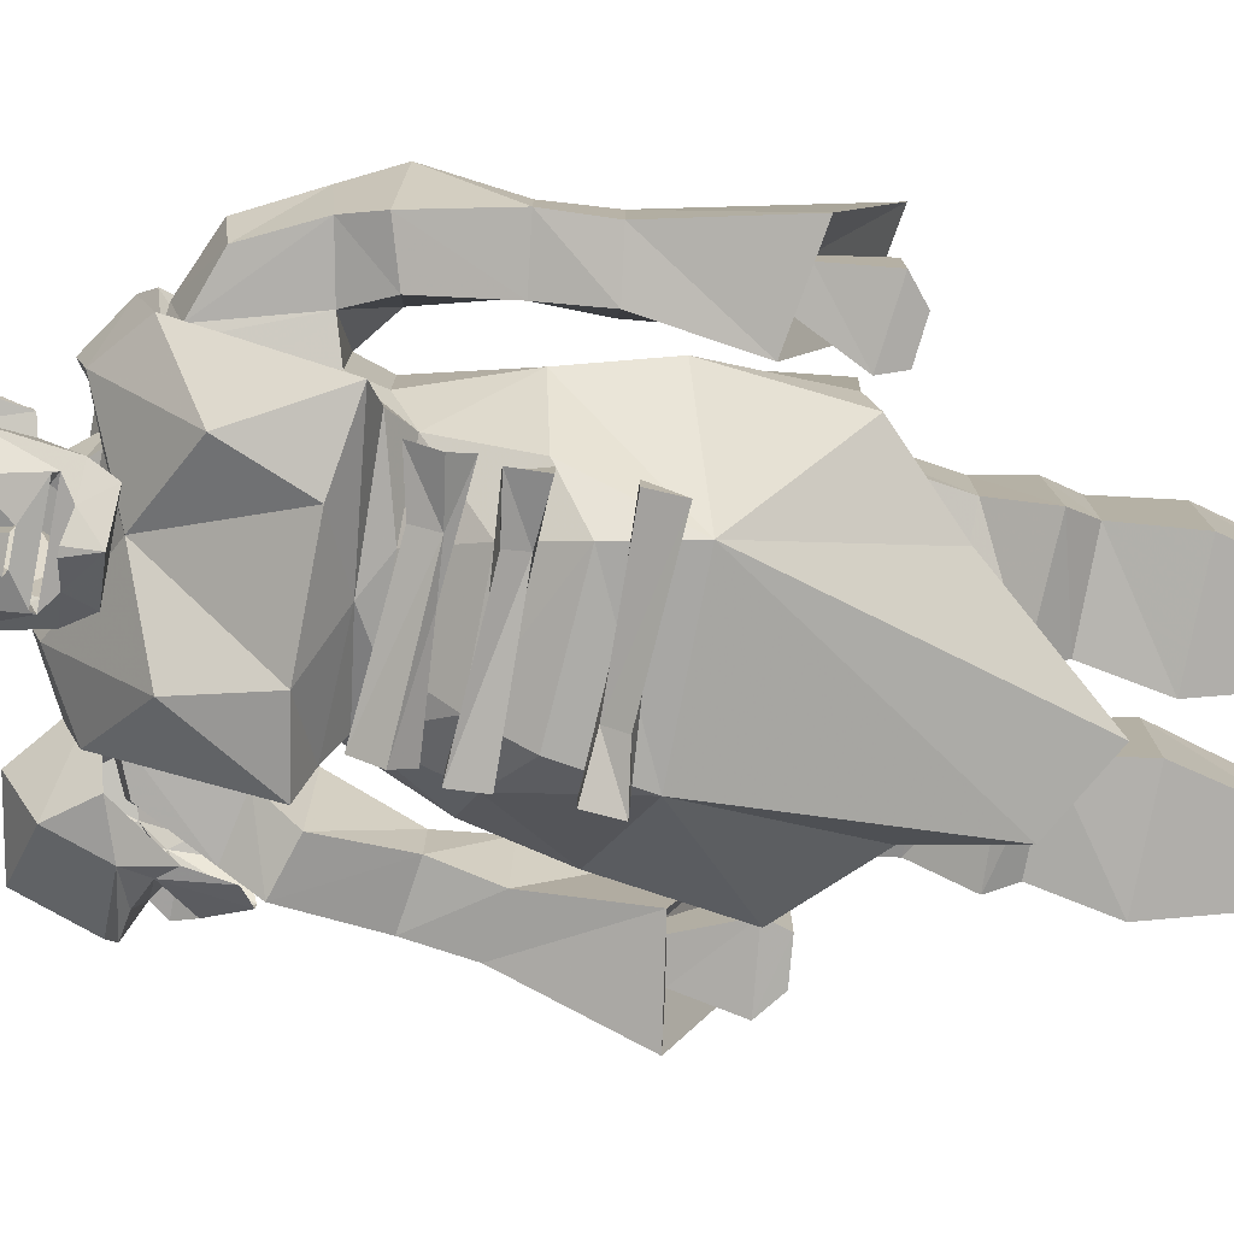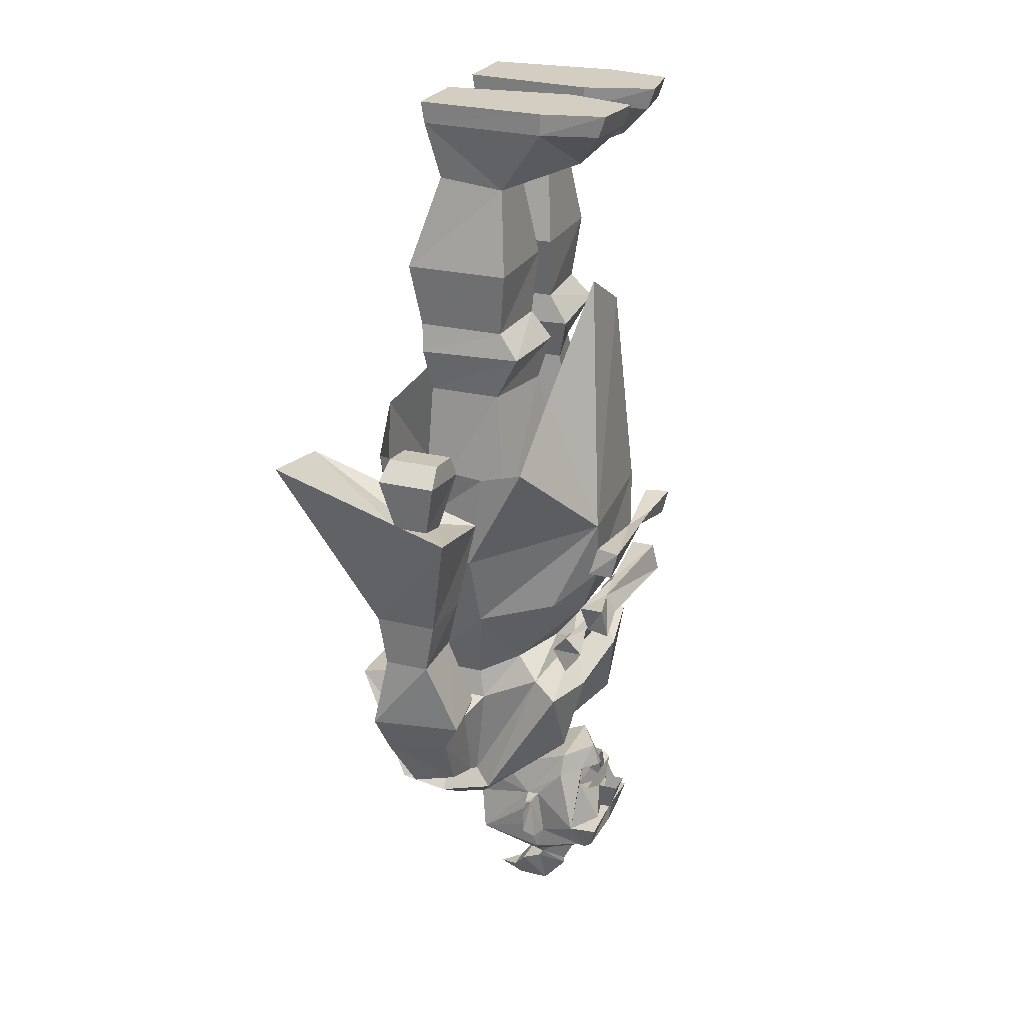
<metadata>
{"format":"obj","ext":"obj","renderer":"f3d","projection":"perspective","resolution":1024,"background":"white","views":[{"elev":-78.7,"azim":79.1,"up":"+Z"},{"elev":25.0,"azim":111.7,"up":"+Y"}]}
</metadata>
<code>
v -0.0625 -1.766 -0.2812
v -0.01562 -1.773 -0.3125
v 0 -1.773 -0.3125
v 0.04688 -1.766 -0.2812
v 0.08594 -1.789 -0.2891
v -0.09375 -1.789 -0.2891
v -0.1406 -1.906 -0.2812
v -0.1172 -1.766 -0.2422
v -0.08594 -1.719 -0.2422
v 0 -1.719 -0.2969
v 0.07812 -1.719 -0.2422
v 0.1016 -1.766 -0.2422
v 0.125 -1.906 -0.2812
v 0.07031 -1.891 -0.3359
v 0.01562 -1.828 -0.3203
v 0.08594 -1.797 -0.3125
v -0.08594 -1.797 -0.3125
v -0.03906 -1.828 -0.3203
v -0.09375 -1.891 -0.3359
v -0.02344 -1.898 -0.3203
v -0.1328 -1.906 -0.3438
v -0.1094 -1.961 -0.3281
v -0.1172 -1.969 -0.3125
v -0.1172 -1.945 -0.1953
v -0.1172 -1.836 -0.1797
v -0.1016 -1.844 -0.1484
v -0.07812 -1.789 -0.07031
v 0.0625 -1.789 -0.07031
v 0.09375 -1.844 -0.1484
v 0.1016 -1.836 -0.1797
v 0.1016 -1.945 -0.1953
v 0.1016 -1.969 -0.3125
v 0.1172 -1.906 -0.3438
v 0 -1.898 -0.3438
v 0 -1.898 -0.3203
v 0.01562 -1.828 -0.3672
v -0.03906 -1.828 -0.3672
v -0.02344 -1.898 -0.3438
v 0.1484 -1.938 -0.1875
v 0.1484 -1.93 -0.1562
v 0.1016 -1.938 -0.1484
v 0.1328 -1.844 -0.1719
v 0.1328 -1.891 -0.1484
v 0.1016 -1.891 -0.1406
v 0.08594 -1.984 -0.02344
v 0.1016 -2 -0.1797
v 0.0625 -1.992 -0.2891
v 0 -1.938 -0.3125
v 0.09375 -1.961 -0.3281
v 0 -1.938 -0.3438
v 0.1328 -1.852 -0.1562
v 0.04688 -1.898 0
v -0.04688 -1.898 0
v -0.09375 -1.984 -0.02344
v 0 -2.008 -0.08594
v 0.03906 -2.055 -0.1562
v 0 -2.016 -0.2578
v 0 -1.992 -0.2891
v -0.07031 -1.992 -0.2891
v -0.1172 -1.938 -0.1484
v -0.1562 -1.922 -0.1562
v -0.1641 -1.93 -0.1875
v -0.1406 -1.844 -0.1719
v -0.1406 -1.852 -0.1562
v -0.1016 -1.891 -0.1406
v -0.04688 -1.836 0
v -0.09375 -1.766 0.04688
v -0.1094 -1.766 -0.07812
v 0.08594 -1.766 -0.07812
v 0.1016 -1.766 0.04688
v 0.04688 -1.836 0
v -0.1406 -1.891 -0.1484
v -0.1172 -2 -0.1797
v -0.04688 -2.055 -0.1562
v -0.03125 -2.07 -0.1641
v 0.02344 -2.07 -0.1641
v 0 -2.094 -0.2188
v 0 -2.109 -0.2188
v -0.03125 -2.086 -0.1562
v 0.02344 -2.086 -0.1562
v 0 -2.172 -0.1641
v -0.04688 -2.094 -0.1172
v 0.03906 -2.094 -0.1172
v -0.02344 -2.133 -0.08594
v 0 -2.172 -0.09375
v 0 -2.148 -0.03906
v 0.02344 -2.133 -0.08594
v -0.125 -0.7109 0.1562
v -0.3125 -0.8281 0.0625
v -0.2812 -1.062 0.1328
v -0.1406 -1.055 0.2109
v 0.1172 -0.7812 0.2109
v 0.1484 -1.047 0.2109
v 0.3281 -0.8281 0.1406
v 0.3047 -1.047 0.1172
v 0.3438 -0.8438 -0.125
v 0.3438 -1.062 -0.09375
v 0.3359 -0.8203 -0.2188
v 0.1641 -1 -0.3516
v 0.1953 -0.6797 -0.2344
v 0 -0.4453 -0.2734
v -0.1484 -0.5312 -0.2812
v -0.1641 -1 -0.3281
v -0.1953 -0.6953 -0.2266
v -0.3594 -0.8281 -0.125
v -0.3359 -1.07 -0.09375
v -0.2969 -1.242 -0.1016
v -0.2422 -1.25 0.1406
v -0.1484 -1.18 0.2266
v 0.1562 -1.172 0.2344
v 0.2578 -1.234 0.125
v 0.2969 -1.234 -0.1016
v 0.2109 -1.211 -0.2578
v 0.1328 -1.141 -0.3438
v -0.1406 -1.156 -0.3359
v -0.2188 -1.219 -0.2578
v -0.1953 -1.391 -0.1719
v -0.2266 -1.422 -0.07031
v -0.2266 -1.422 0.07031
v -0.1172 -1.375 0.1641
v 0.09375 -1.375 0.1641
v 0.2266 -1.422 0.07031
v 0.2266 -1.422 -0.07031
v 0.1953 -1.375 -0.1641
v 0.1016 -1.258 -0.2969
v -0.1172 -1.258 -0.2969
v -0.08594 -1.375 -0.2109
v -0.01562 -1.414 -0.2344
v -0.2344 -1.422 -0.2188
v -0.2578 -1.484 -0.08594
v -0.2578 -1.484 0.09375
v -0.1797 -1.5 0.1797
v 0.1719 -1.5 0.1797
v 0.2422 -1.484 0.09375
v 0.2422 -1.484 -0.08594
v 0.2266 -1.422 -0.2188
v 0.05469 -1.375 -0.2109
v -0.25 -1.703 0.07812
v -0.2969 -1.75 0.125
v -0.2031 -1.516 0.2734
v 0.1875 -1.516 0.2734
v 0.2344 -1.703 0.07812
v 0 -1.711 -0.1719
v -0.1797 -1.805 -0.0625
v -0.1719 -1.633 -0.2734
v -0.125 -1.469 -0.3047
v 0.1094 -1.469 -0.3047
v 0.1641 -1.625 -0.2734
v 0.1797 -1.805 -0.0625
v 0.1797 -1.828 0.01562
v 0.1172 -1.805 0.1172
v -0.1172 -1.805 0.1172
v -0.1797 -1.828 0.01562
v -0.2969 -1.727 -0.1094
v -0.2734 -1.445 -0.2812
v 0.2656 -1.445 -0.2812
v 0.2734 -1.727 -0.1094
v 0.2734 -1.766 0.01562
v 0.2734 -1.75 0.125
v 0.07812 -1.656 0.2422
v -0.1016 -1.656 0.2422
v -0.2969 -1.766 0.01562
v -0.25 -1.727 0.01562
v -0.25 -1.703 -0.0625
v -0.3125 -1.508 -0.0625
v -0.3125 -1.43 0.09375
v -0.5 -1.453 0.09375
v -0.4531 -1.547 0.07812
v -0.3906 -1.672 0.03906
v -0.2812 -1.727 0.07031
v 0.2344 -1.703 -0.0625
v 0.2344 -1.727 0.01562
v 0.2656 -1.727 0.07031
v 0.3906 -1.672 0.03906
v 0.4531 -1.547 0.07812
v 0.5 -1.453 0.09375
v 0.3125 -1.43 0.09375
v 0.3125 -1.508 -0.0625
v 0.2578 -1.695 -0.05469
v -0.1797 -1.102 -0.4062
v -0.07812 -1.094 -0.3828
v -0.1797 -1.102 -0.3516
v -0.1641 -1.039 -0.3672
v -0.1797 -1.039 -0.4219
v -0.07812 -1.055 -0.4062
v 0.2188 -1.039 -0.4219
v 0.2188 -1.102 -0.4062
v 0.01562 -1.094 -0.3672
v 0.01562 -1.055 -0.3828
v 0.2188 -1.102 -0.3516
v 0.2031 -1.039 -0.3672
v 0.2109 -1.203 -0.3828
v 0.1094 -1.211 -0.3594
v 0.2109 -1.203 -0.3281
v 0.1953 -1.266 -0.3438
v 0.2109 -1.266 -0.3984
v 0.1094 -1.25 -0.3828
v -0.1875 -1.266 -0.3984
v -0.1875 -1.203 -0.3828
v 0.01562 -1.211 -0.3438
v 0.01562 -1.25 -0.3594
v -0.1875 -1.203 -0.3281
v -0.1719 -1.266 -0.3438
v 0.2031 -1.336 -0.3281
v 0.1016 -1.32 -0.3047
v 0.2031 -1.297 -0.2891
v 0.1875 -1.344 -0.25
v 0.2031 -1.391 -0.2891
v 0.1016 -1.367 -0.2891
v -0.1953 -1.391 -0.2891
v -0.1953 -1.336 -0.3281
v 0.007812 -1.312 -0.2969
v 0.007812 -1.344 -0.2734
v -0.1953 -1.297 -0.2891
v -0.1797 -1.344 -0.25
v -0.4141 -0.9453 0.03125
v -0.3594 -0.8281 0.0625
v -0.5 -0.8125 0.0625
v -0.4844 -0.9297 0.03125
v -0.5547 -0.7969 0.2969
v -0.3594 -0.8281 0.2969
v -0.3594 -0.9531 -0.1172
v -0.4141 -0.9453 -0.04688
v -0.3594 -0.8281 -0.07031
v -0.375 -0.7812 0.05469
v -0.4531 -0.7734 0.05469
v -0.4531 -0.7734 -0.0625
v -0.5 -0.8125 -0.07031
v -0.4844 -0.9297 -0.04688
v -0.5547 -0.9219 -0.1172
v -0.4922 -1.172 0.07812
v -0.3516 -1.156 0.07812
v -0.3828 -1.156 -0.07812
v -0.4922 -1.172 -0.0625
v -0.375 -0.7812 -0.0625
v -0.2734 -1.695 -0.05469
v -0.3672 -1.656 -0.05469
v -0.4297 -1.531 -0.0625
v -0.4531 -1.461 -0.1016
v -0.3516 -1.43 -0.1016
v -0.3594 -1.273 0.05469
v -0.4844 -1.289 0.0625
v -0.4844 -1.289 -0.03906
v -0.3672 -1.273 -0.04688
v 0.4141 -0.9453 0.03125
v 0.5 -0.8125 0.0625
v 0.3594 -0.8281 0.0625
v 0.4141 -0.9453 -0.04688
v 0.3594 -0.9531 -0.1172
v 0.3594 -0.8281 0.2969
v 0.4844 -0.9297 0.03125
v 0.5 -0.8125 -0.07031
v 0.4531 -0.7734 -0.0625
v 0.4531 -0.7734 0.05469
v 0.375 -0.7812 0.05469
v 0.3594 -0.8281 -0.07031
v 0.4844 -0.9297 -0.04688
v 0.5547 -0.9219 -0.1172
v 0.4922 -1.172 -0.0625
v 0.3828 -1.156 -0.07812
v 0.3516 -1.156 0.07812
v 0.5547 -0.7969 0.2969
v 0.375 -0.7812 -0.0625
v 0.4297 -1.531 -0.0625
v 0.3672 -1.656 -0.05469
v 0.3516 -1.43 -0.1016
v 0.4531 -1.461 -0.1016
v 0.4844 -1.289 -0.03906
v 0.4844 -1.289 0.0625
v 0.3594 -1.273 0.05469
v 0.3672 -1.273 -0.04688
v 0.4922 -1.172 0.07812
v -0.5703 -1.664 -0.007812
v -0.5469 -1.656 0.08594
v -0.5156 -1.617 0.02344
v -0.5547 -1.641 -0.0625
v -0.4375 -1.656 -0.1172
v -0.5312 -1.805 0.01562
v -0.4375 -1.656 0.1172
v -0.4844 -1.617 0.1172
v -0.4609 -1.625 0.09375
v -0.4609 -1.609 0.08594
v -0.4688 -1.586 0.02344
v -0.5391 -1.586 0.02344
v -0.4688 -1.586 0.01562
v -0.4609 -1.609 -0.0625
v -0.5078 -1.633 -0.0625
v -0.4375 -1.578 -0.0625
v -0.3438 -1.688 -0.125
v -0.4062 -1.766 -0.1016
v -0.375 -1.836 0.01562
v -0.4062 -1.766 0.1172
v -0.3438 -1.68 0.1328
v -0.4375 -1.578 0.08594
v -0.5234 -1.547 0.02344
v -0.5234 -1.547 0.007812
v -0.4922 -1.477 -0.007812
v -0.4531 -1.5 -0.04688
v -0.2422 -1.727 0.01562
v -0.4922 -1.477 0.01562
v -0.4531 -1.5 0.07031
v -0.25 -0.5781 0.05469
v -0.2344 -0.6719 0.03906
v -0.07031 -0.6719 0.03906
v -0.04688 -0.5859 0.04688
v -0.2344 -0.5156 0.0625
v -0.2344 -0.5156 -0.1328
v -0.25 -0.5703 -0.1797
v -0.2344 -0.6719 -0.125
v -0.2734 -0.9766 0.04688
v -0.02344 -0.9766 0.1094
v -0.07031 -0.6719 -0.1641
v -0.04688 -0.5781 -0.1875
v -0.0625 -0.5156 -0.1406
v -0.0625 -0.5156 0.0625
v -0.03906 -0.375 0.08594
v -0.2578 -0.375 0.08594
v -0.2578 -0.375 -0.1484
v -0.2812 -0.9766 -0.1641
v -0.02344 -0.9766 -0.2188
v -0.2109 -0.04688 -0.3516
v -0.08594 -0.04688 -0.3672
v -0.1484 -0.125 -0.2891
v -0.2422 -0.04688 -0.2266
v -0.2422 0 -0.2266
v -0.2109 0 -0.3672
v -0.08594 0 -0.3828
v -0.03906 -0.04688 -0.2266
v -0.08594 -0.1875 -0.125
v -0.2109 -0.1875 -0.125
v -0.2266 -0.04688 0.05469
v -0.2266 0 0.0625
v -0.03906 0 -0.2266
v -0.1484 -0.1172 0.0625
v -0.08594 -0.1719 0.02344
v -0.07031 -0.04688 0.05469
v -0.2109 -0.1719 0.02344
v -0.07031 0 0.0625
v -0.03906 -0.375 -0.1484
v 0.1484 -0.125 -0.2891
v 0.08594 -0.04688 -0.3672
v 0.2109 -0.04688 -0.3516
v 0.2422 -0.04688 -0.2266
v 0.2109 -0.1875 -0.125
v 0.08594 -0.1875 -0.125
v 0.03906 -0.04688 -0.2266
v 0.03906 0 -0.2266
v 0.08594 0 -0.3828
v 0.2109 0 -0.3672
v 0.2422 0 -0.2266
v 0.2266 -0.04688 0.05469
v 0.2109 -0.1719 0.02344
v 0.2578 -0.375 0.08594
v 0.2578 -0.375 -0.1484
v 0.03906 -0.375 -0.1484
v 0.08594 -0.1719 0.02344
v 0.07031 -0.04688 0.05469
v 0.07031 0 0.0625
v 0.1484 -0.1172 0.0625
v 0.2266 0 0.0625
v 0.03906 -0.375 0.08594
v 0.0625 -0.5156 0.0625
v 0.2422 -0.5156 0.0625
v 0.2422 -0.5156 -0.1328
v 0.0625 -0.5156 -0.1406
v 0.05469 -0.5859 0.04688
v 0.2578 -0.5781 0.05469
v 0.2578 -0.5703 -0.1797
v 0.05469 -0.5781 -0.1875
v 0.07812 -0.6719 -0.1641
v 0.07812 -0.6719 0.03906
v 0.2422 -0.6719 0.03906
v 0.2422 -0.6719 -0.125
v 0.2891 -0.9766 -0.1641
v 0.03125 -0.9766 -0.2188
v 0.03125 -0.9766 0.1094
v 0.2812 -0.9766 0.04688
f 1 2 3
f 1 3 4
f 1 4 5
f 1 5 6
f 56 74 75
f 56 75 76
f 56 76 57
f 57 76 77
f 57 77 75
f 57 75 74
f 1 6 7
f 1 7 8
f 1 8 9
f 1 9 10
f 1 10 2
f 2 10 3
f 3 10 4
f 4 10 11
f 4 11 12
f 4 12 13
f 4 13 5
f 5 15 16
f 17 18 6
f 6 18 19
f 6 19 7
f 7 20 21
f 7 21 22
f 7 22 23
f 7 23 24
f 7 24 25
f 7 25 8
f 8 25 26
f 8 26 9
f 9 26 27
f 9 27 28
f 9 28 11
f 9 11 10
f 28 29 11
f 11 29 12
f 12 29 30
f 12 30 13
f 13 30 31
f 15 35 36
f 36 35 34
f 36 34 37
f 37 34 38
f 37 38 18
f 18 38 20
f 18 20 19
f 39 40 41
f 39 41 31
f 39 31 42
f 39 42 40
f 40 42 43
f 40 43 44
f 40 44 41
f 41 44 45
f 41 45 46
f 41 46 31
f 34 50 38
f 38 21 20
f 43 51 29
f 43 29 44
f 44 29 45
f 45 29 52
f 45 52 53
f 45 53 54
f 45 54 55
f 45 55 56
f 45 56 46
f 46 56 47
f 47 56 57
f 47 57 58
f 47 58 48
f 48 58 59
f 48 59 23
f 48 23 50
f 51 42 30
f 51 30 29
f 42 31 30
f 42 51 43
f 24 60 61
f 24 61 62
f 24 62 25
f 25 62 63
f 25 63 26
f 26 63 64
f 26 64 65
f 26 65 54
f 26 54 53
f 26 53 66
f 26 66 27
f 27 66 67
f 27 67 68
f 27 68 28
f 28 68 69
f 28 69 70
f 28 70 71
f 28 71 29
f 29 71 52
f 52 71 66
f 52 66 53
f 60 65 72
f 60 72 61
f 61 72 62
f 62 72 64
f 62 64 63
f 65 64 72
f 71 70 67
f 71 67 66
f 54 74 55
f 55 74 56
f 57 74 59
f 57 59 58
f 50 23 22
f 24 73 60
f 216 217 218
f 216 218 219
f 216 223 217
f 217 223 224
f 217 224 225
f 217 225 226
f 217 226 218
f 218 226 227
f 218 227 228
f 218 228 219
f 219 228 229
f 223 229 224
f 224 229 228
f 224 228 235
f 224 235 225
f 225 235 227
f 225 227 226
f 228 227 235
f 245 246 247
f 245 247 248
f 245 251 246
f 246 251 252
f 246 252 253
f 246 253 254
f 246 254 247
f 247 254 255
f 247 255 256
f 247 256 248
f 248 256 257
f 251 257 252
f 252 257 256
f 252 256 263
f 252 263 253
f 253 263 255
f 253 255 254
f 256 255 263
f 302 303 304
f 302 304 305
f 302 305 306
f 302 306 307
f 302 308 303
f 303 308 309
f 303 309 310
f 303 310 311
f 303 311 304
f 304 311 312
f 304 312 305
f 305 312 313
f 305 314 315
f 305 315 306
f 308 313 309
f 309 313 312
f 362 365 366
f 362 366 363
f 363 366 367
f 363 367 364
f 366 369 370
f 366 370 371
f 366 371 367
f 367 371 372
f 367 372 368
f 368 372 373
f 368 373 369
f 369 373 370
f 370 376 371
f 371 376 372
f 372 376 377
f 372 377 373
f 5 13 14
f 5 14 15
f 13 31 32
f 13 32 33
f 13 33 34
f 13 34 35
f 14 35 15
f 31 46 47
f 31 47 32
f 32 47 48
f 32 48 49
f 32 49 33
f 33 49 34
f 34 49 50
f 48 50 49
f 54 65 60
f 54 60 73
f 54 73 74
f 73 24 59
f 73 59 74
f 23 59 24
f 16 15 17
f 17 15 18
f 38 50 22
f 38 22 21
f 7 19 20
f 13 35 14
f 75 77 78
f 75 78 79
f 75 79 76
f 76 79 80
f 76 80 78
f 76 78 77
f 79 78 81
f 79 81 82
f 79 82 80
f 80 82 83
f 80 83 81
f 80 81 78
f 84 82 81
f 84 81 85
f 84 87 83
f 84 83 82
f 81 83 87
f 81 87 85
f 84 85 86
f 84 86 87
f 85 87 86
f 88 89 90
f 88 90 91
f 92 93 94
f 94 93 95
f 94 95 96
f 96 95 97
f 96 97 98
f 98 97 99
f 98 99 100
f 102 103 104
f 104 103 105
f 105 103 106
f 105 106 89
f 89 106 90
f 216 219 220
f 216 220 221
f 216 221 222
f 216 222 223
f 219 229 230
f 219 230 220
f 220 230 231
f 220 231 232
f 220 232 221
f 221 232 233
f 221 233 222
f 222 233 234
f 222 234 230
f 222 230 229
f 222 229 223
f 234 231 230
f 245 248 249
f 245 249 250
f 245 250 251
f 248 257 258
f 248 258 249
f 249 258 259
f 249 259 260
f 249 260 250
f 250 260 261
f 250 261 262
f 250 262 251
f 251 262 258
f 251 258 257
f 272 262 261
f 262 272 258
f 258 272 259
f 321 322 323
f 321 323 324
f 322 328 323
f 323 328 329
f 323 329 330
f 323 330 324
f 324 330 331
f 334 335 336
f 334 336 331
f 334 331 337
f 334 337 335
f 335 337 317
f 335 317 316
f 335 316 329
f 335 329 336
f 336 329 328
f 339 318 330
f 339 330 329
f 339 329 316
f 318 317 337
f 318 337 330
f 330 337 331
f 340 341 342
f 340 342 343
f 340 343 344
f 340 344 345
f 340 345 346
f 340 346 341
f 343 351 344
f 344 351 352
f 344 352 353
f 344 353 354
f 344 354 345
f 345 354 355
f 345 355 356
f 345 356 357
f 345 357 346
f 357 356 359
f 357 359 351
f 356 352 359
f 359 352 351
f 356 355 361
f 356 361 352
f 352 361 353
f 88 91 92
f 92 91 93
f 100 99 101
f 101 99 102
f 102 99 103
f 90 106 107
f 90 107 108
f 90 108 91
f 91 108 109
f 91 109 93
f 93 109 110
f 93 110 95
f 95 110 111
f 95 111 97
f 97 111 112
f 97 112 99
f 99 112 113
f 99 113 114
f 99 114 103
f 103 114 115
f 103 115 116
f 103 116 106
f 106 116 107
f 109 120 110
f 110 120 121
f 113 125 114
f 114 125 126
f 114 126 115
f 115 126 116
f 117 127 128
f 117 128 129
f 117 129 118
f 118 129 130
f 118 130 119
f 119 130 131
f 119 131 120
f 120 131 132
f 120 132 121
f 121 132 133
f 121 133 122
f 122 133 134
f 122 134 123
f 123 134 135
f 123 135 124
f 124 135 136
f 124 136 137
f 125 137 127
f 125 127 126
f 138 132 131
f 132 138 139
f 132 139 140
f 132 140 133
f 133 140 141
f 133 141 142
f 133 142 134
f 143 69 68
f 143 68 144
f 143 149 69
f 69 149 70
f 70 149 150
f 70 150 151
f 70 151 67
f 67 151 152
f 67 152 153
f 67 153 68
f 68 153 144
f 146 155 129
f 146 129 128
f 146 128 147
f 147 128 156
f 154 162 163
f 154 163 164
f 154 164 155
f 155 164 129
f 129 164 130
f 138 163 162
f 138 162 139
f 137 136 128
f 137 128 127
f 136 135 171
f 136 171 157
f 136 157 156
f 136 156 128
f 141 159 142
f 142 159 172
f 171 172 158
f 171 158 157
f 172 159 158
f 107 116 117
f 107 117 118
f 107 118 108
f 108 118 119
f 108 119 120
f 108 120 109
f 110 121 111
f 111 121 122
f 111 122 112
f 112 122 123
f 112 123 124
f 112 124 113
f 113 124 125
f 116 126 117
f 117 126 127
f 124 137 125
f 130 164 165
f 130 165 131
f 131 165 166
f 131 166 167
f 131 167 168
f 131 168 169
f 131 169 170
f 131 170 132
f 132 170 138
f 138 170 163
f 142 172 173
f 142 173 133
f 133 173 134
f 134 173 174
f 134 174 175
f 134 175 176
f 134 176 177
f 134 177 178
f 134 178 135
f 135 178 171
f 171 178 179
f 171 179 172
f 236 165 164
f 236 164 163
f 236 163 170
f 165 240 166
f 166 240 241
f 166 241 242
f 166 242 167
f 167 242 243
f 167 243 239
f 240 244 241
f 243 244 239
f 239 244 240
f 179 264 265
f 179 265 173
f 179 173 172
f 178 264 179
f 264 178 266
f 264 266 267
f 264 267 175
f 264 175 265
f 265 175 174
f 265 174 173
f 176 175 267
f 176 267 268
f 176 268 269
f 176 269 177
f 177 269 270
f 177 270 266
f 177 266 178
f 266 270 271
f 266 271 267
f 267 271 268
f 143 144 145
f 143 145 146
f 143 146 147
f 143 147 148
f 143 148 149
f 144 153 154
f 144 154 145
f 145 154 155
f 145 155 146
f 147 156 148
f 148 156 157
f 148 157 149
f 149 157 158
f 149 158 150
f 150 158 159
f 150 159 151
f 151 159 160
f 151 160 152
f 152 160 161
f 152 161 139
f 152 139 162
f 152 162 153
f 153 162 154
f 139 161 140
f 140 161 141
f 141 161 160
f 141 160 159
f 180 181 182
f 180 182 183
f 180 183 184
f 180 184 181
f 181 184 185
f 181 185 186
f 181 186 187
f 181 187 188
f 181 188 182
f 182 188 189
f 182 189 183
f 183 189 185
f 183 185 184
f 190 191 189
f 190 189 188
f 190 188 187
f 190 187 186
f 190 186 191
f 191 186 189
f 189 186 185
f 192 193 194
f 192 194 195
f 192 195 196
f 192 196 193
f 193 196 197
f 193 197 198
f 193 198 199
f 193 199 200
f 193 200 194
f 194 200 201
f 194 201 195
f 195 201 197
f 195 197 196
f 202 203 201
f 202 201 200
f 202 200 199
f 202 199 198
f 202 198 203
f 203 198 201
f 201 198 197
f 204 205 206
f 204 206 207
f 204 207 208
f 204 208 205
f 205 208 209
f 205 209 210
f 205 210 211
f 205 211 212
f 205 212 206
f 206 212 213
f 206 213 207
f 207 213 209
f 207 209 208
f 214 215 213
f 214 213 212
f 214 212 211
f 214 211 210
f 214 210 215
f 215 210 213
f 213 210 209
f 273 274 275
f 273 275 276
f 273 276 277
f 273 277 278
f 273 278 274
f 274 278 279
f 274 279 280
f 274 280 275
f 275 280 281
f 275 283 284
f 275 284 285
f 275 287 276
f 276 287 277
f 277 287 286
f 277 286 288
f 277 288 289
f 277 289 290
f 277 290 278
f 278 290 291
f 278 291 292
f 278 292 279
f 279 292 293
f 279 293 294
f 279 294 282
f 279 282 281
f 279 281 280
f 284 296 285
f 285 296 286
f 286 296 297
f 286 297 298
f 286 298 288
f 290 289 299
f 290 299 291
f 291 299 292
f 292 299 293
f 295 283 282
f 295 282 300
f 295 300 296
f 296 300 297
f 282 294 301
f 282 301 300
f 283 295 284
f 236 237 238
f 236 238 165
f 236 170 237
f 237 170 169
f 237 169 168
f 237 168 238
f 238 168 239
f 238 239 165
f 165 239 240
f 167 239 168
f 241 244 232
f 241 232 231
f 241 231 242
f 242 231 234
f 242 234 243
f 243 234 233
f 243 233 244
f 244 233 232
f 268 271 260
f 268 260 259
f 268 259 269
f 269 259 272
f 269 272 270
f 270 272 261
f 270 261 271
f 271 261 260
f 306 315 316
f 306 316 317
f 306 317 307
f 307 317 318
f 307 318 314
f 339 316 315
f 339 315 314
f 339 314 318
f 353 361 362
f 353 362 363
f 353 363 354
f 354 363 364
f 354 364 355
f 355 364 365
f 355 365 361
f 361 365 362
f 275 281 282
f 275 282 283
f 275 285 286
f 275 286 287
f 284 295 296
f 302 307 308
f 305 313 314
f 307 314 308
f 308 314 313
f 309 312 319
f 309 319 310
f 312 320 319
f 320 312 311
f 364 367 368
f 364 368 365
f 365 368 369
f 365 369 366
f 370 373 374
f 370 374 375
f 370 375 376
f 373 377 374
f 321 324 325
f 321 325 326
f 321 326 322
f 322 326 327
f 322 327 328
f 324 331 332
f 324 332 325
f 336 328 333
f 336 333 338
f 336 338 331
f 331 338 332
f 327 333 328
f 341 346 347
f 341 347 348
f 341 348 342
f 342 348 349
f 342 349 343
f 343 349 350
f 343 350 351
f 346 357 358
f 346 358 347
f 357 351 360
f 357 360 358
f 350 360 351
f 325 332 333
f 325 333 327
f 325 327 326
f 332 338 333
f 347 358 350
f 347 350 349
f 347 349 348
f 358 360 350

</code>
